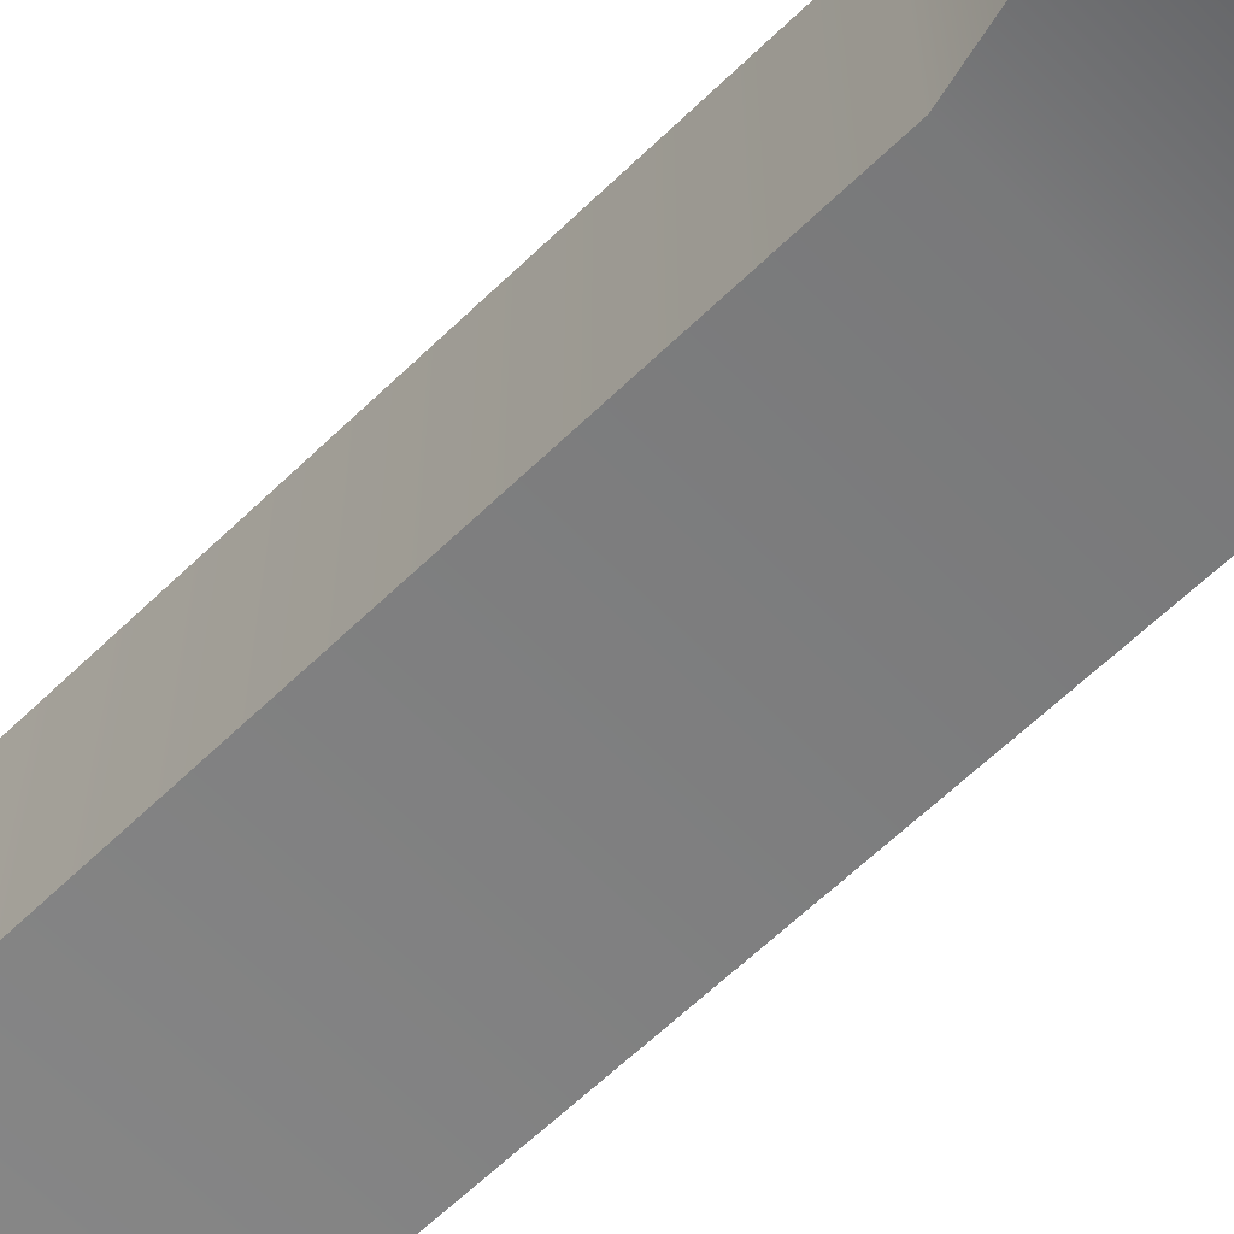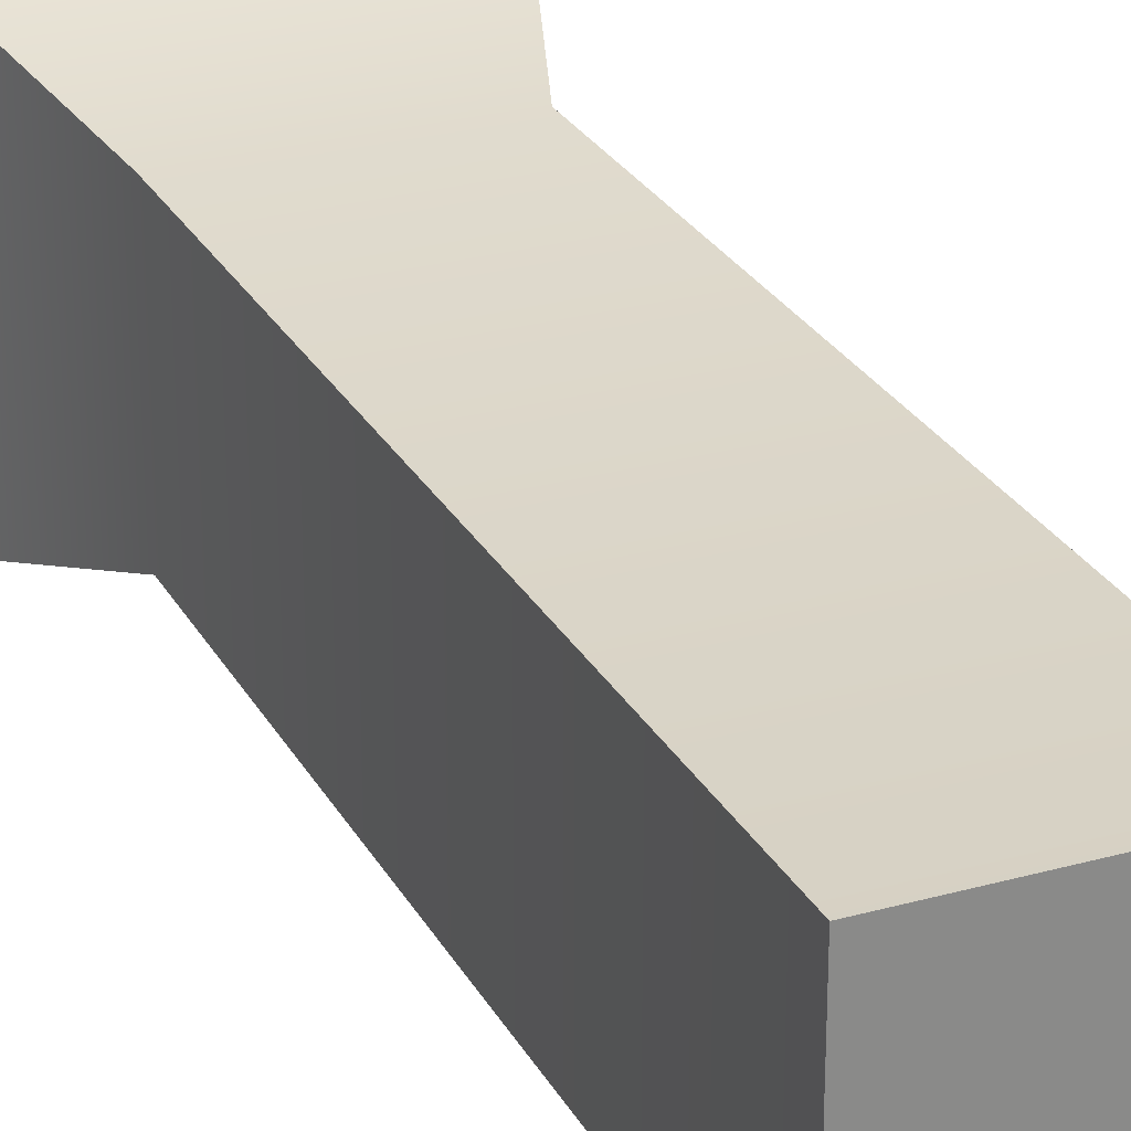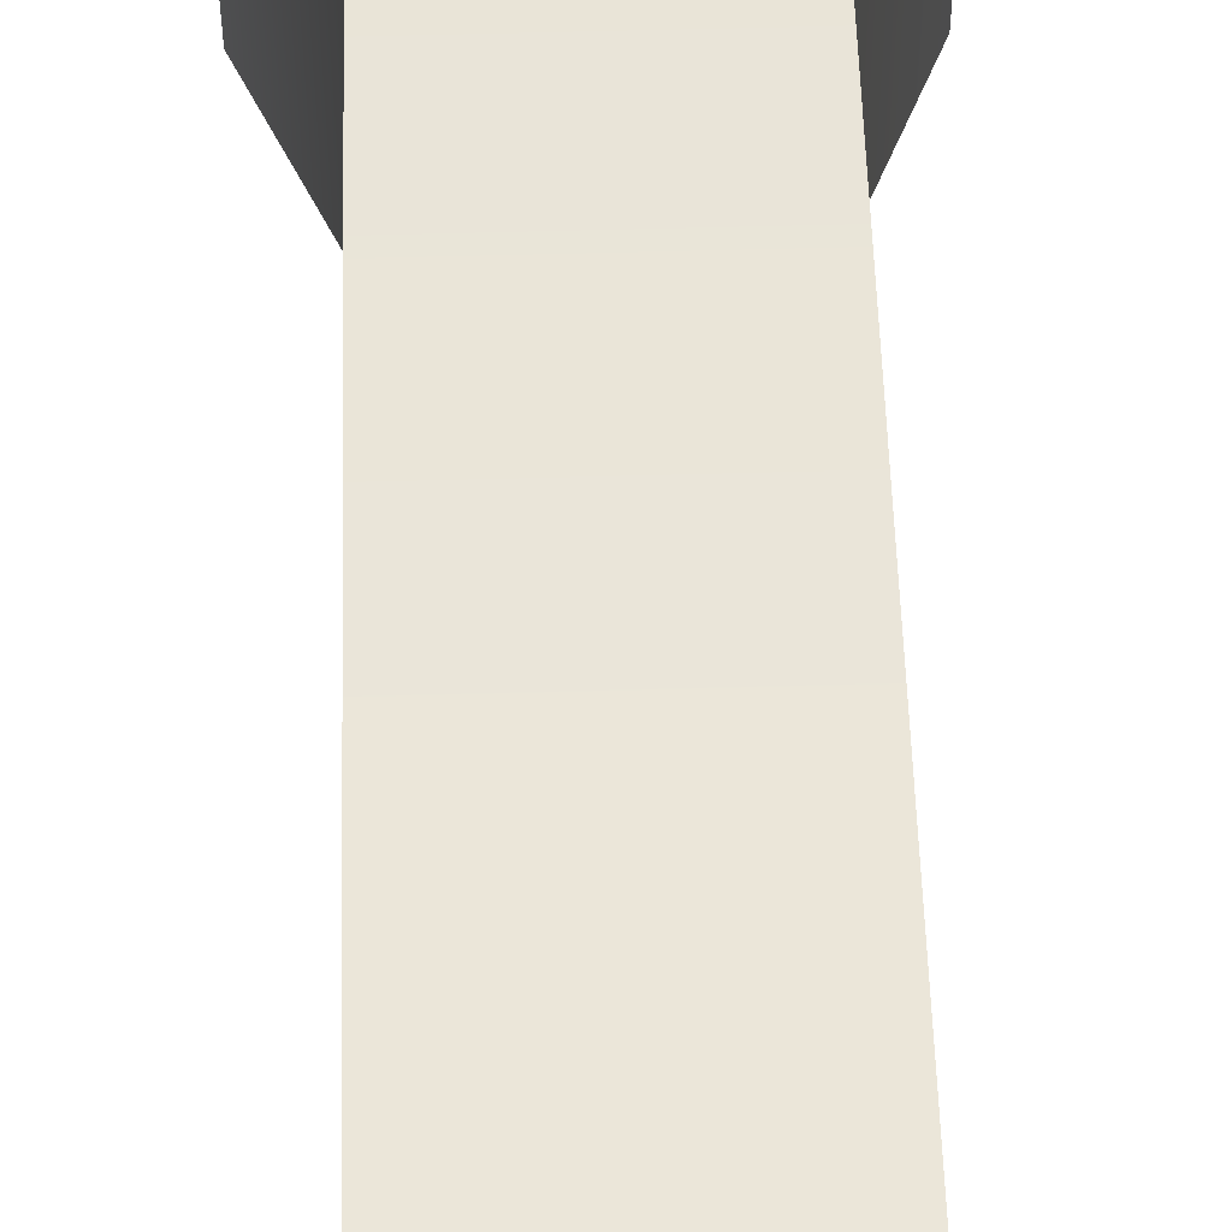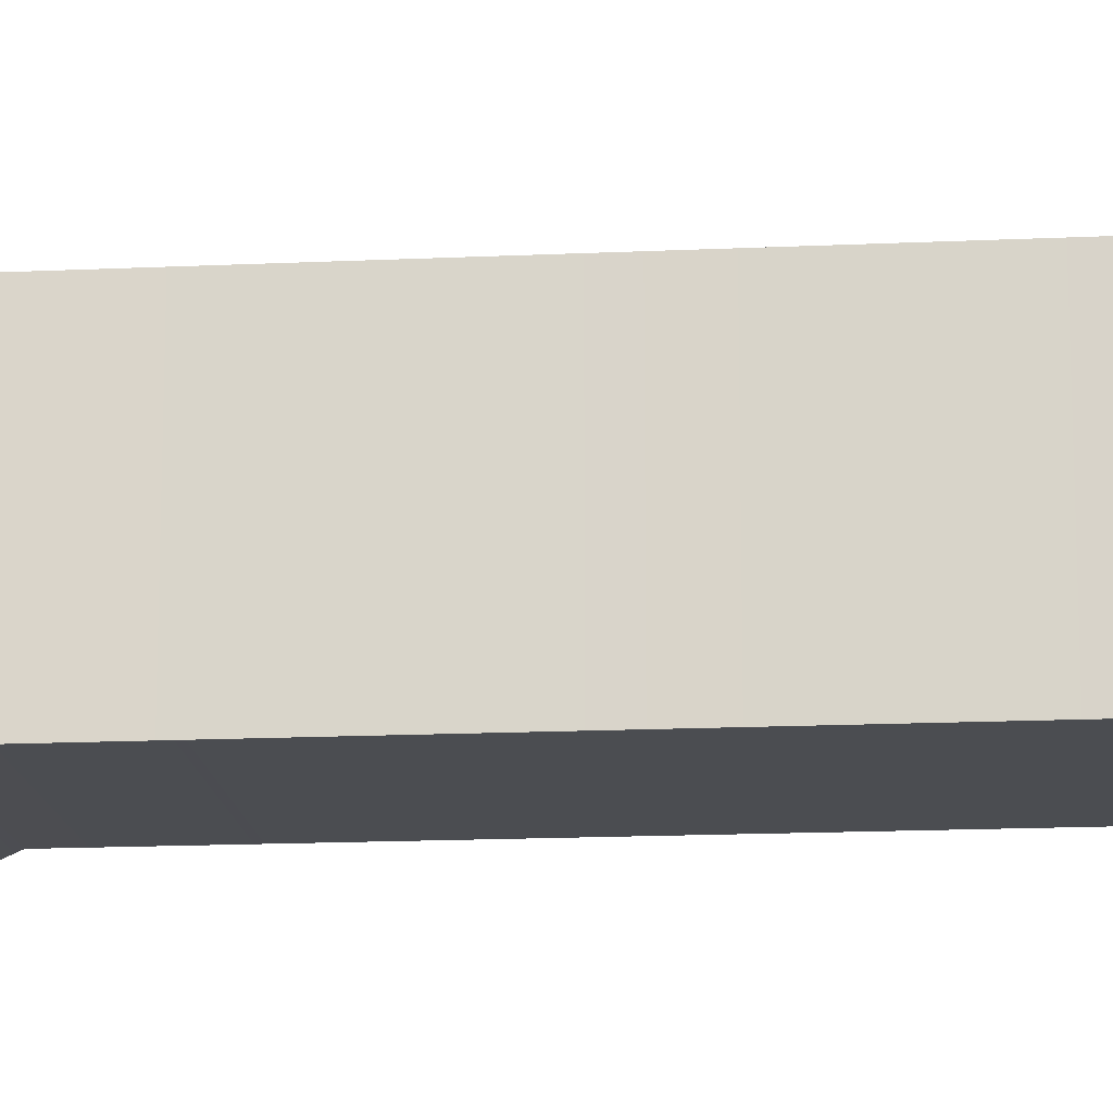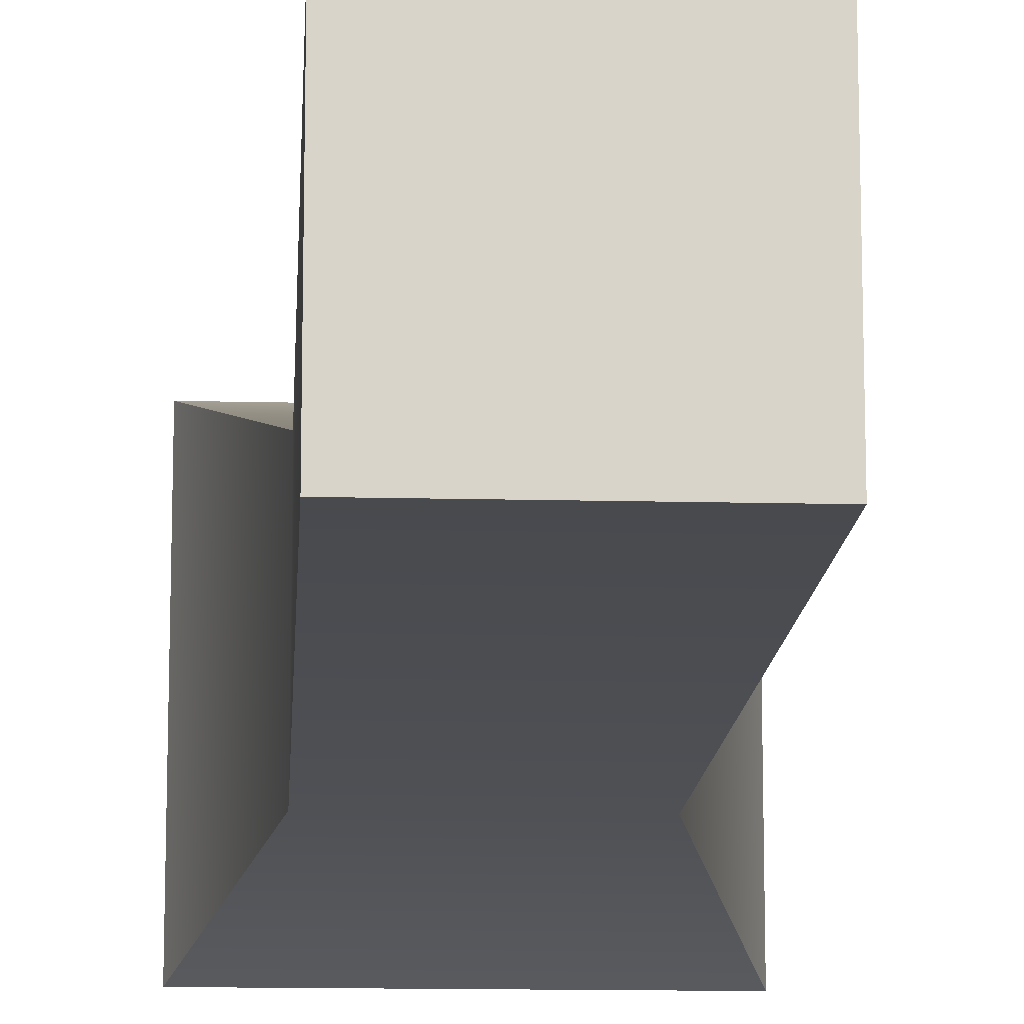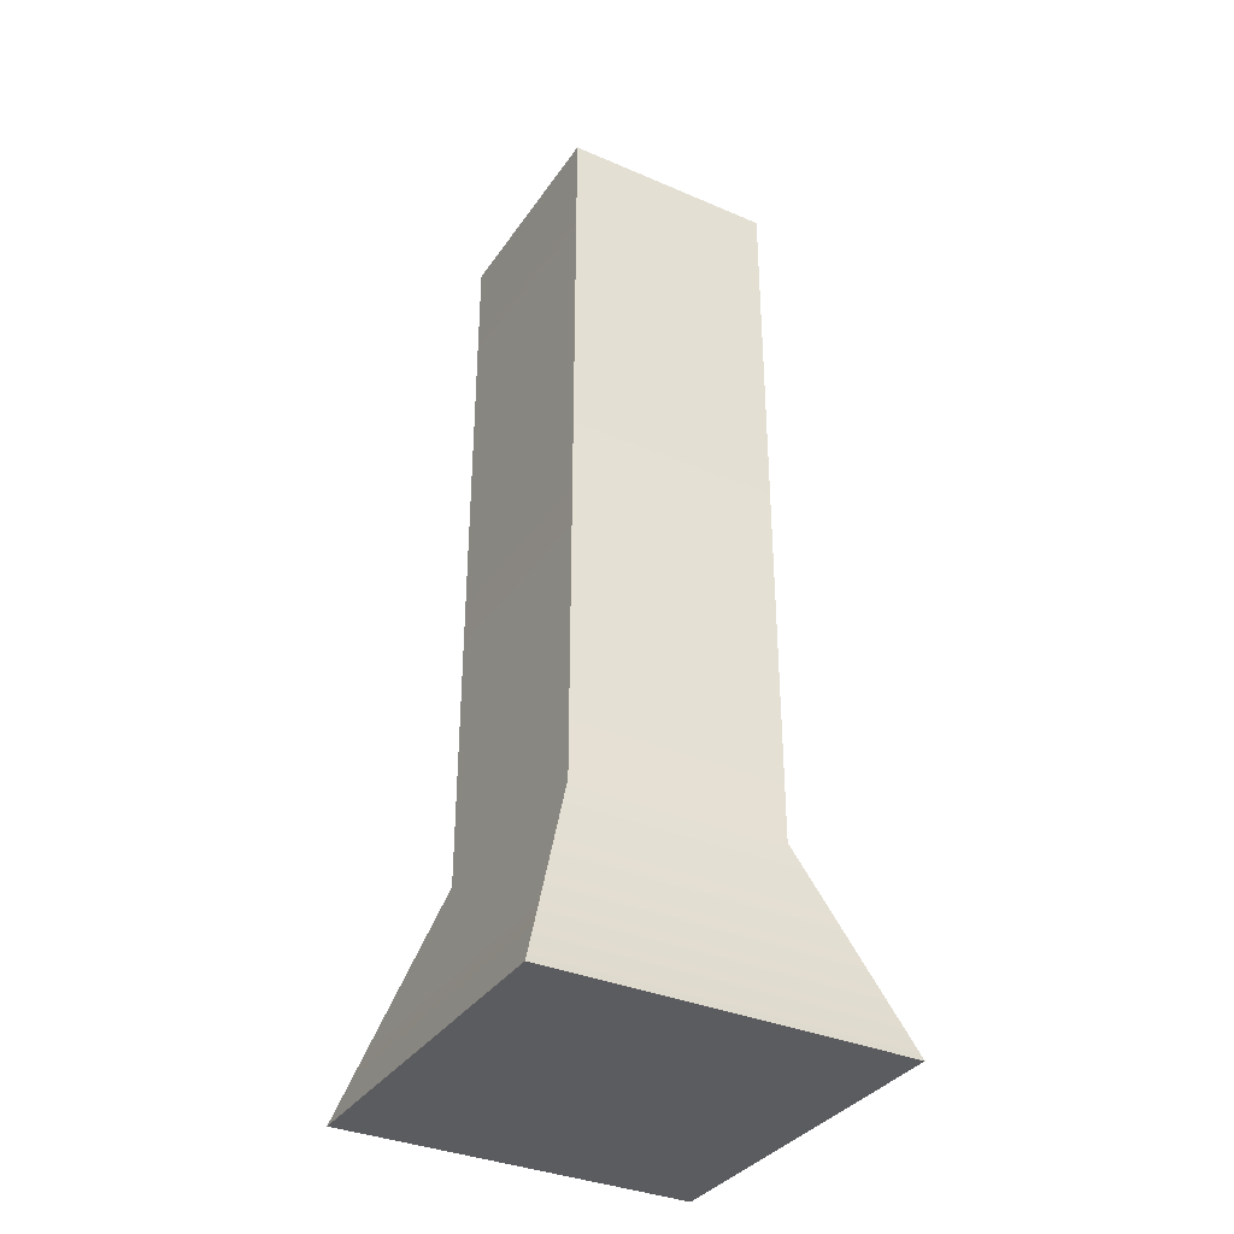
<metadata>
{"format":"obj","ext":"obj","renderer":"f3d","projection":"perspective","resolution":1024,"background":"white","views":[{"elev":-63.1,"azim":-45.7,"up":"+Z"},{"elev":27.0,"azim":156.6,"up":"+Z"},{"elev":54.4,"azim":178.3,"up":"+Z"},{"elev":-15.6,"azim":95.6,"up":"+Z"},{"elev":-13.2,"azim":176.7,"up":"+Z"},{"elev":-35.1,"azim":150.3,"up":"+Y"}]}
</metadata>
<code>
v -1.284 0.03411 1.284
v 1.284 0.03411 1.284
v -0.7693 6.877 0.7693
v 0.7693 6.877 0.7693
v -0.7693 6.877 -0.7693
v 0.7693 6.877 -0.7693
v -1.284 0.03411 -1.284
v 1.284 0.03411 -1.284
v 0.7693 1.559 0.7693
v -0.7693 1.559 0.7693
v -0.7693 1.559 -0.7693
v 0.7693 1.559 -0.7693
f 1 2 9 10
f 3 4 6 5
f 11 12 8 7
f 7 8 2 1
f 2 8 12 9
f 7 1 10 11
f 10 9 4 3
f 11 10 3 5
f 5 6 12 11
f 9 12 6 4

</code>
